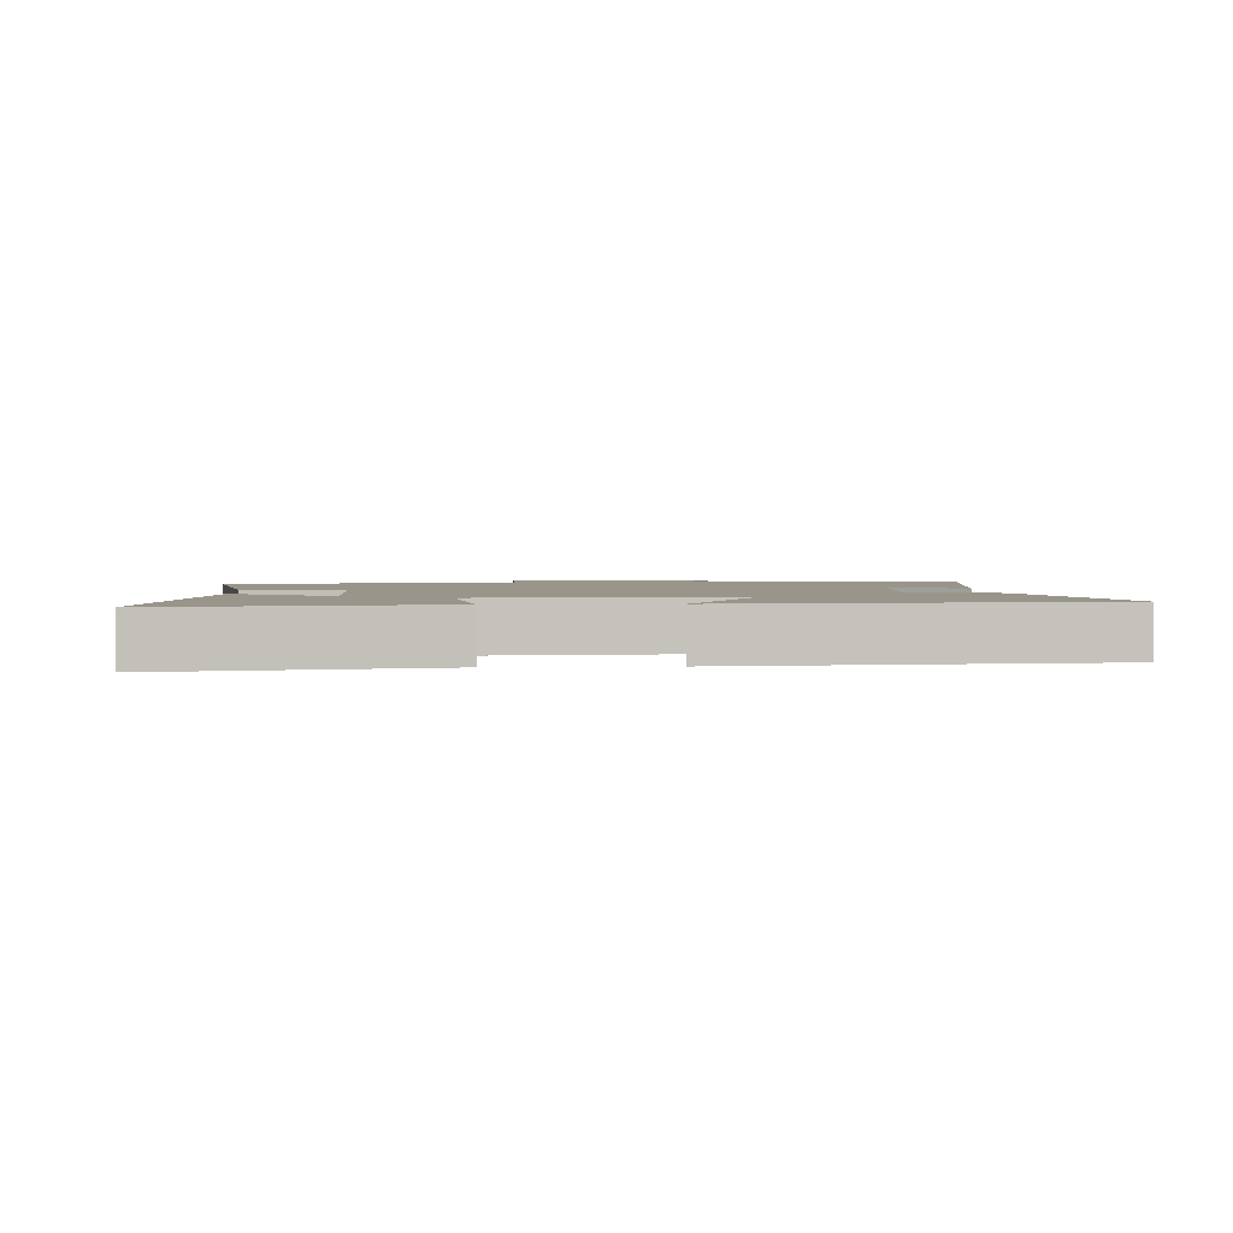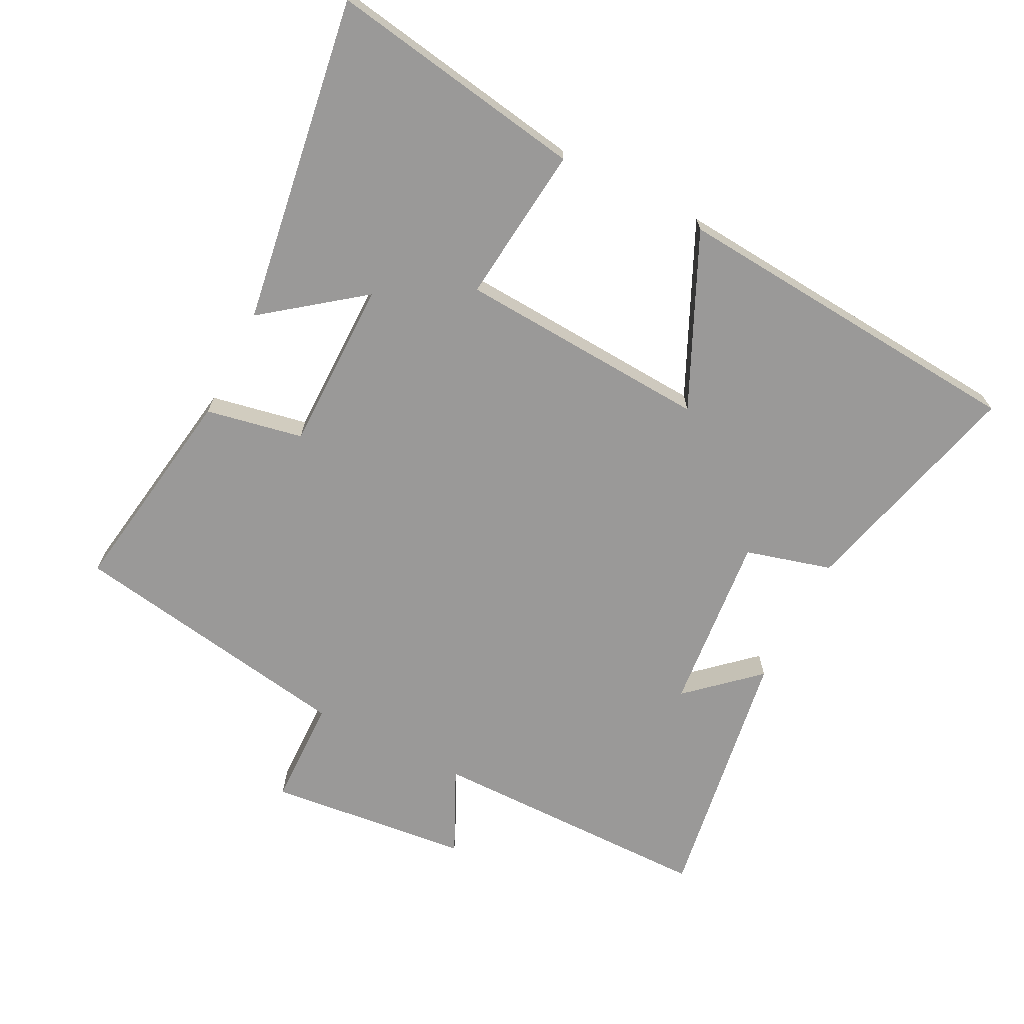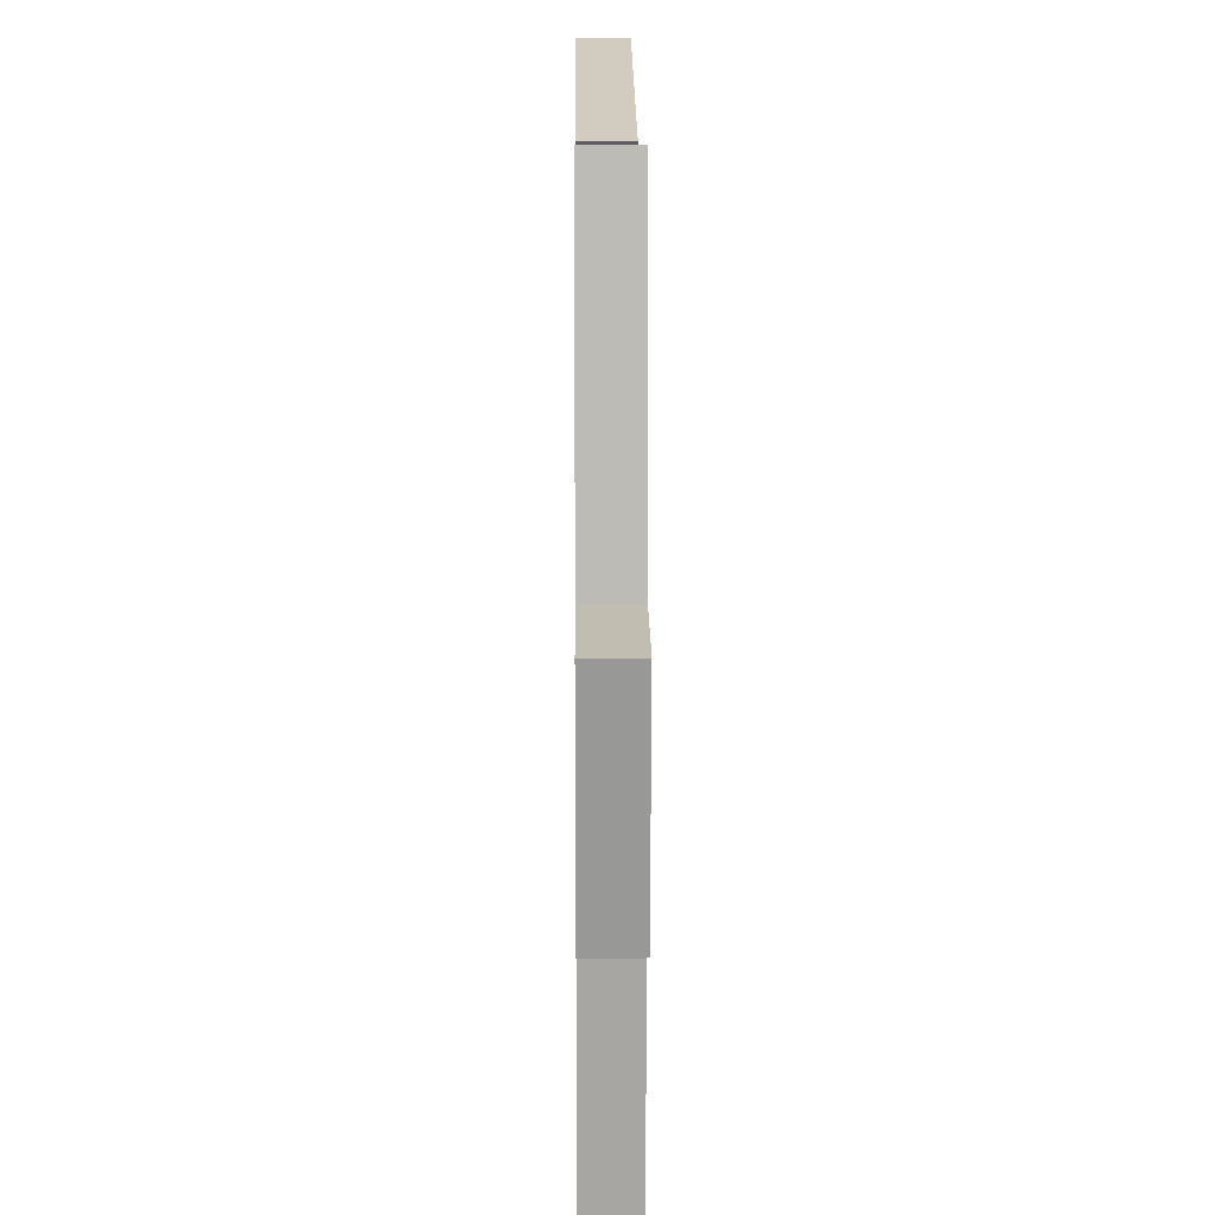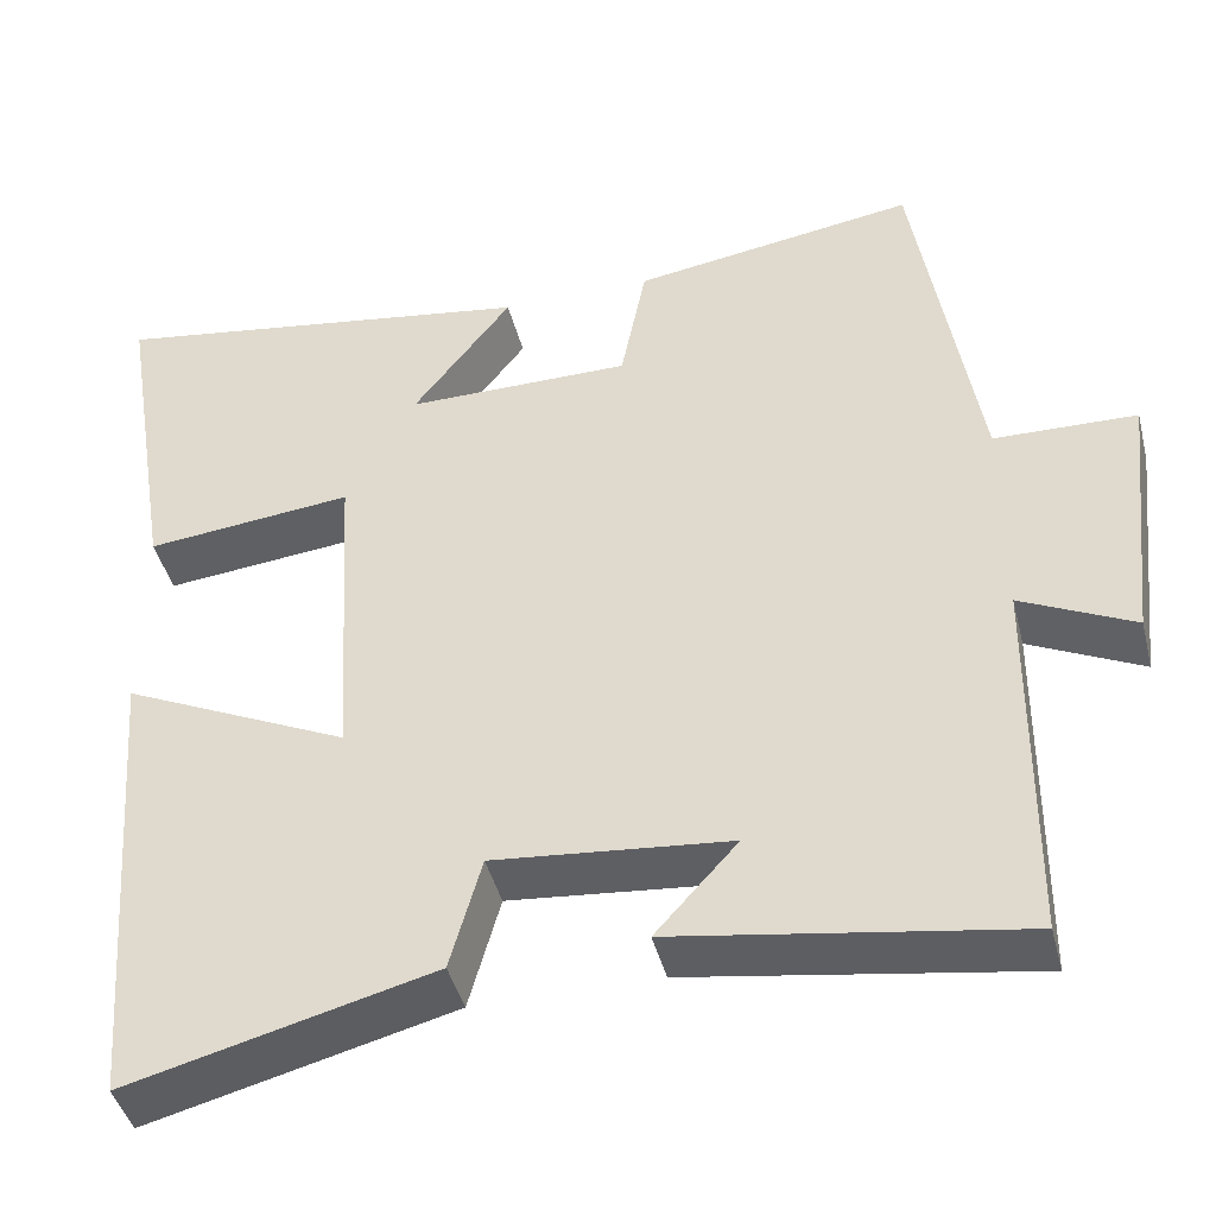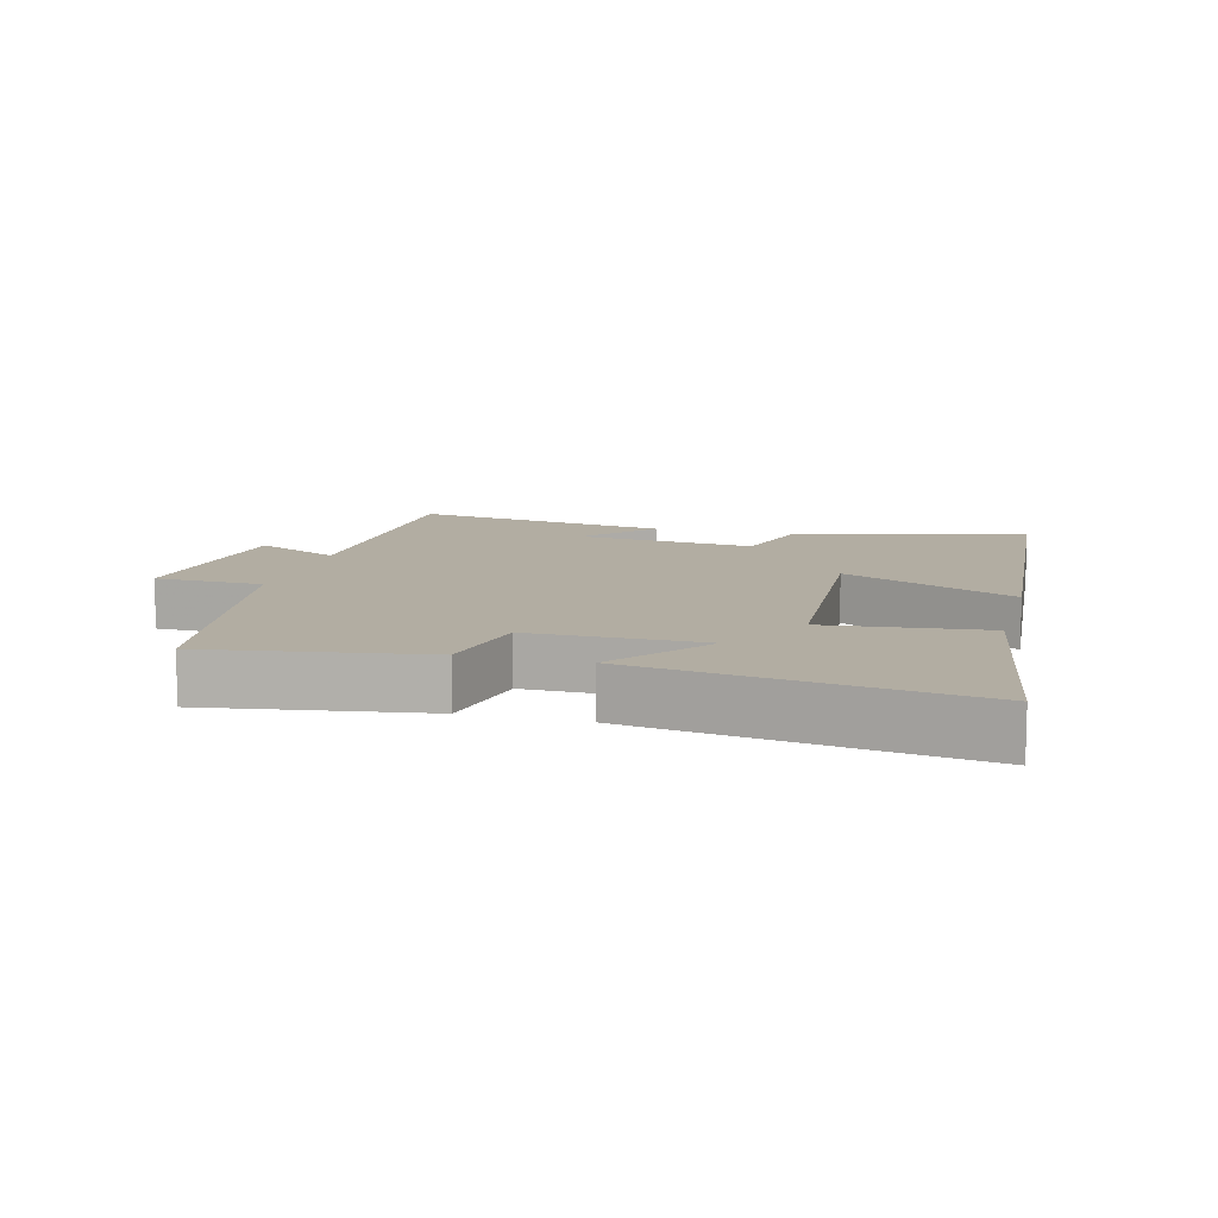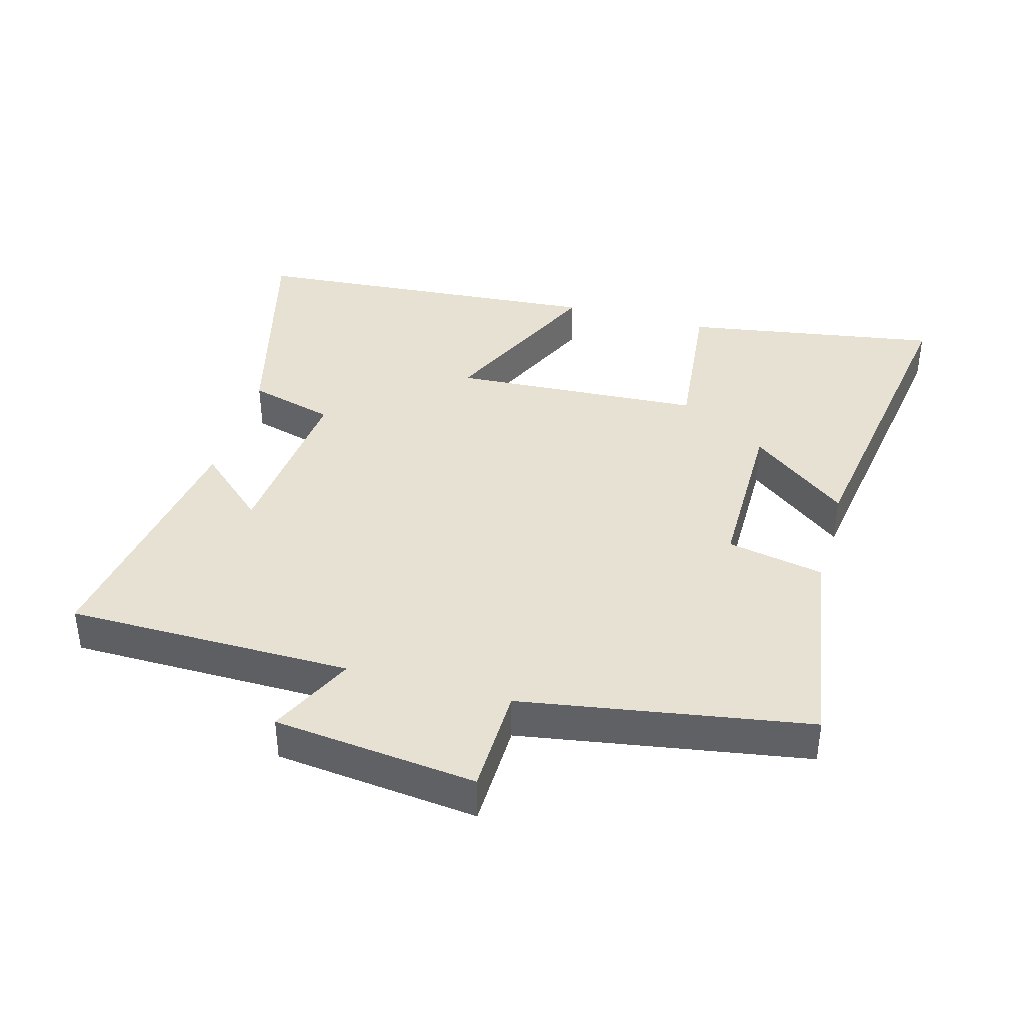
<metadata>
{"format":"obj","ext":"obj","renderer":"f3d","projection":"perspective","resolution":1024,"background":"white","views":[{"elev":2.2,"azim":85.9,"up":"+Y"},{"elev":-69.1,"azim":62.9,"up":"+Y"},{"elev":15.3,"azim":-90.5,"up":"+Z"},{"elev":-43.3,"azim":-165.9,"up":"+Z"},{"elev":10.6,"azim":14.8,"up":"+Y"},{"elev":39.4,"azim":-74.5,"up":"+Y"}]}
</metadata>
<code>
v -0.429 0.07 0.55
v -0.105 0.07 0.5
v -0.076 0.07 0.353
v 0.182 0.07 0.353
v 0.069 0.07 0.5
v 0.563 0.07 0.576
v 0.5 0.07 0.188
v 0.262 0.07 0.213
v 0.24 0.07 -0.167
v 0.5 0.07 -0.046
v 0.458 0.07 -0.59
v 0.109 0.07 -0.5
v 0.073 0.07 -0.37
v -0.197 0.07 -0.396
v -0.103 0.07 -0.5
v -0.496 0.07 -0.562
v -0.5 0.07 -0.131
v -0.629 0.07 -0.193
v -0.663 0.07 0.113
v -0.5 0.07 0.117
v -0.429 0 0.55
v -0.105 0 0.5
v -0.076 0 0.353
v 0.182 0 0.353
v 0.069 0 0.5
v 0.563 0 0.576
v 0.5 0 0.188
v 0.262 0 0.213
v 0.24 0 -0.167
v 0.5 0 -0.046
v 0.458 0 -0.59
v 0.109 0 -0.5
v 0.073 0 -0.37
v -0.197 0 -0.396
v -0.103 0 -0.5
v -0.496 0 -0.562
v -0.5 0 -0.131
v -0.629 0 -0.193
v -0.663 0 0.113
v -0.5 0 0.117
f 17 18 19 20
f 14 15 16 17
f 13 14 17 20
f 10 11 12 13
f 9 10 13
f 8 9 13 20
f 6 7 8
f 4 5 6
f 4 6 8
f 3 4 8 20
f 1 2 3 20
f 40 39 38 37
f 37 36 35 34
f 40 37 34 33
f 33 32 31 30
f 33 30 29
f 40 33 29 28
f 28 27 26
f 26 25 24
f 28 26 24
f 40 28 24 23
f 40 23 22 21
f 1 21 22 2
f 2 22 23 3
f 3 23 24 4
f 4 24 25 5
f 5 25 26 6
f 6 26 27 7
f 7 27 28 8
f 8 28 29 9
f 9 29 30 10
f 10 30 31 11
f 11 31 32 12
f 12 32 33 13
f 13 33 34 14
f 14 34 35 15
f 15 35 36 16
f 16 36 37 17
f 17 37 38 18
f 18 38 39 19
f 19 39 40 20
f 20 40 21 1

</code>
